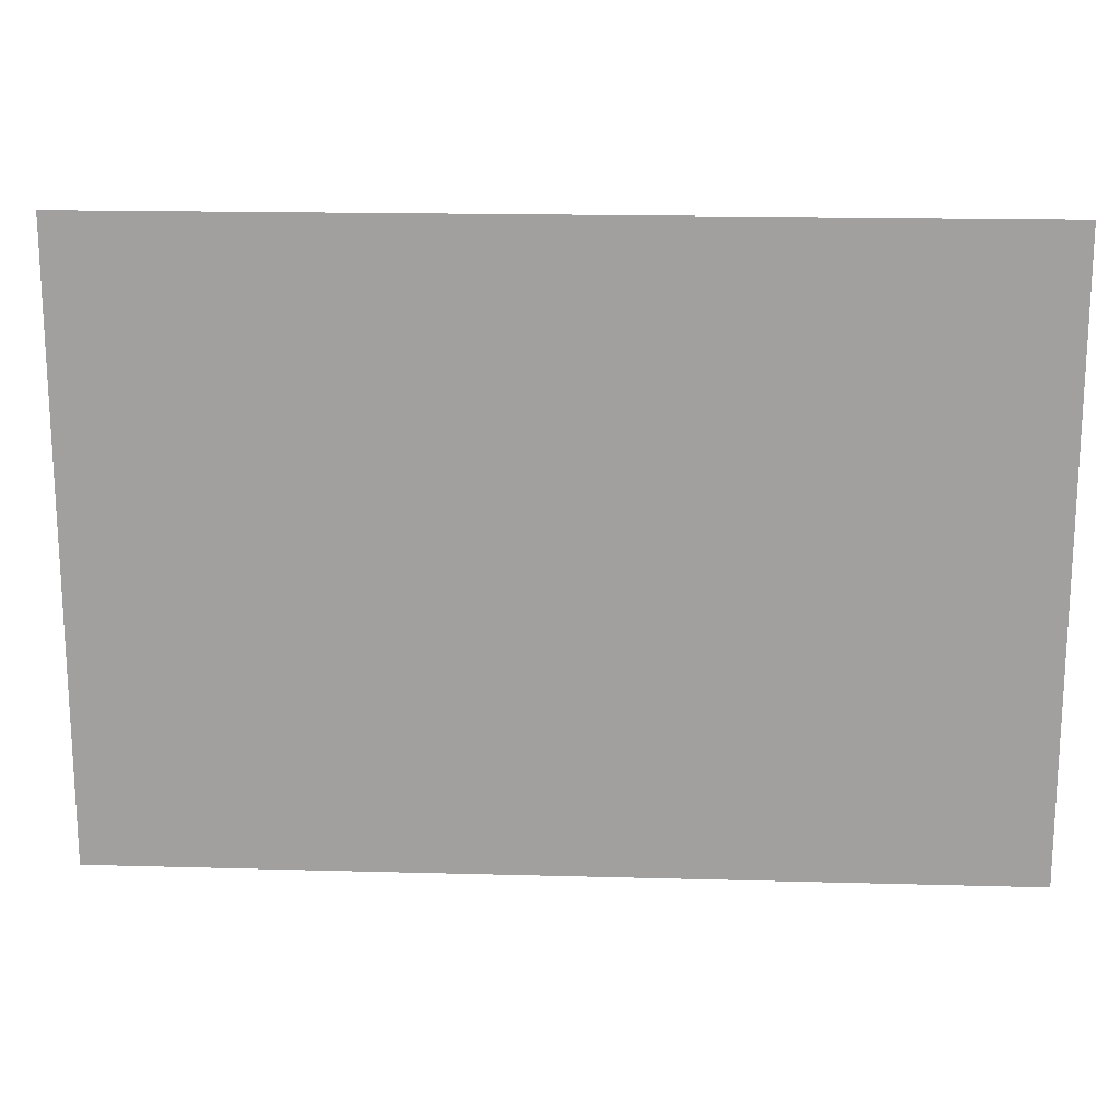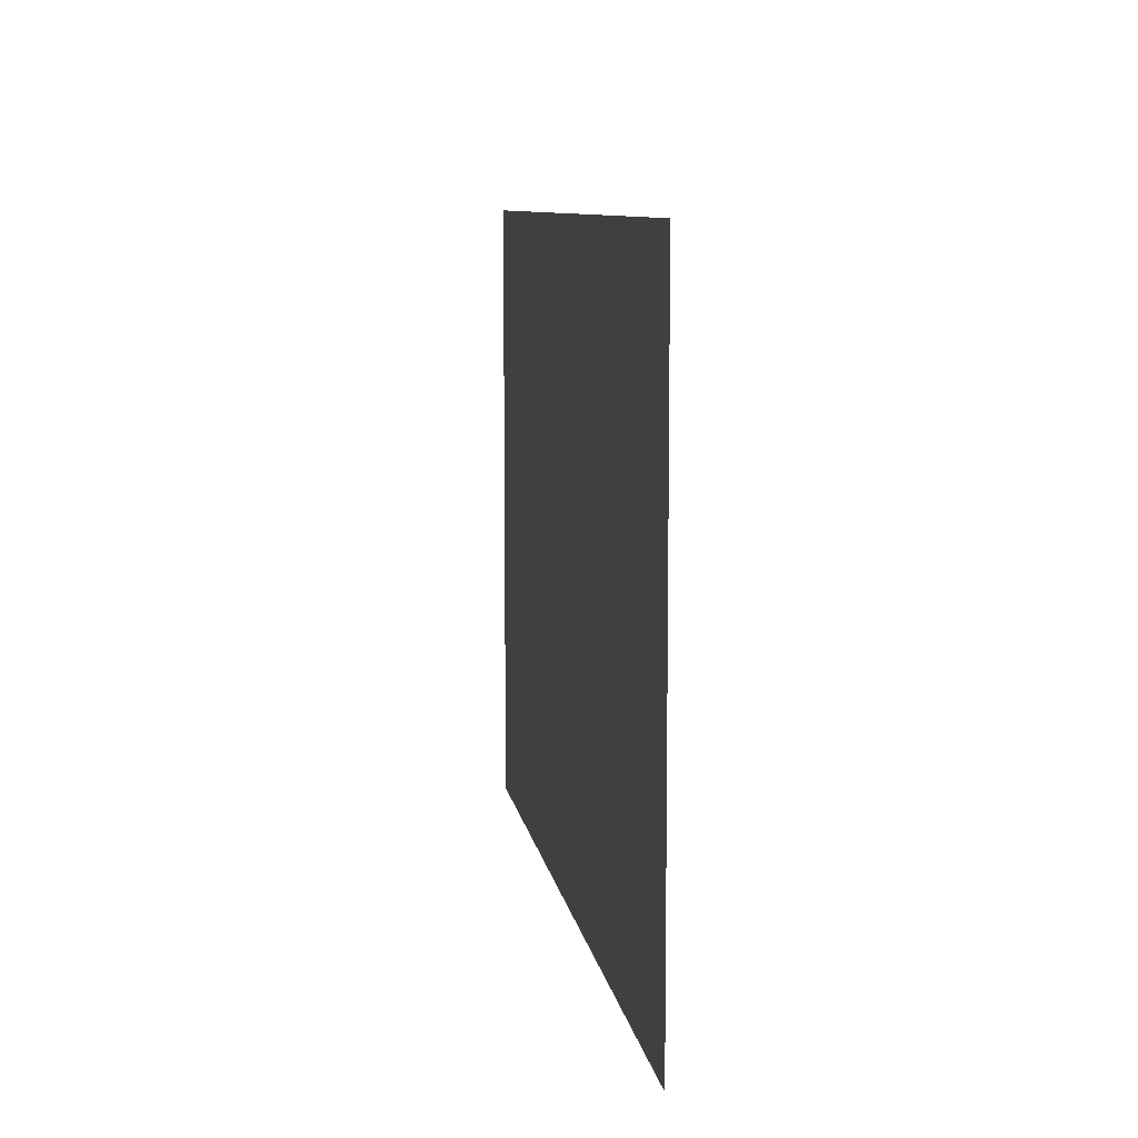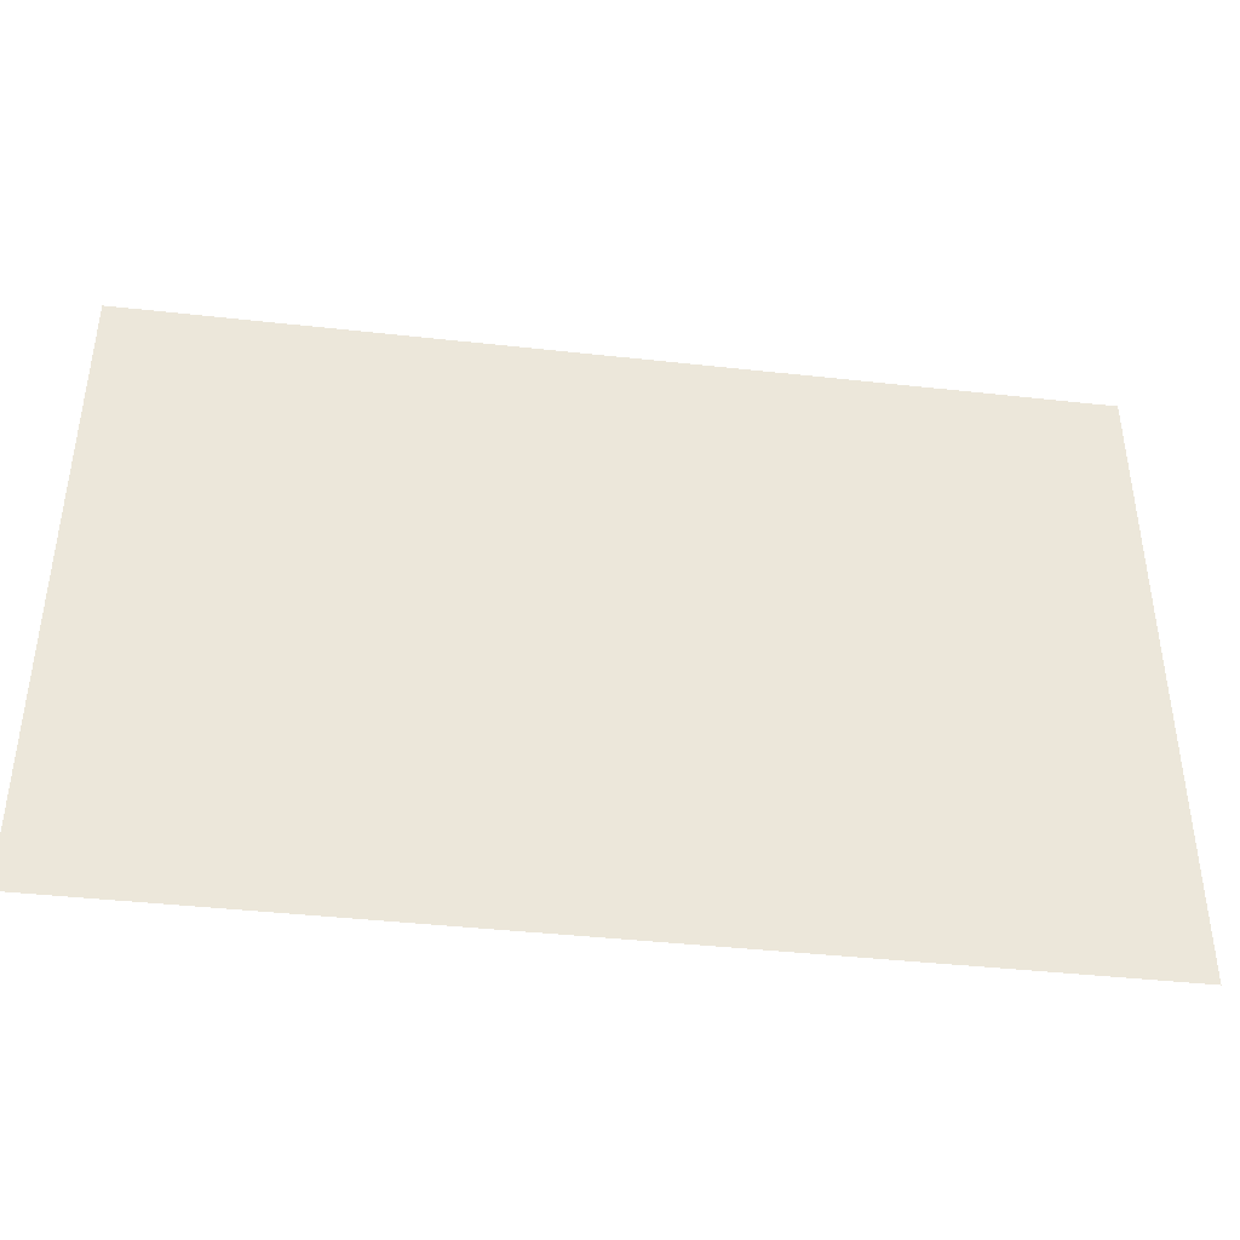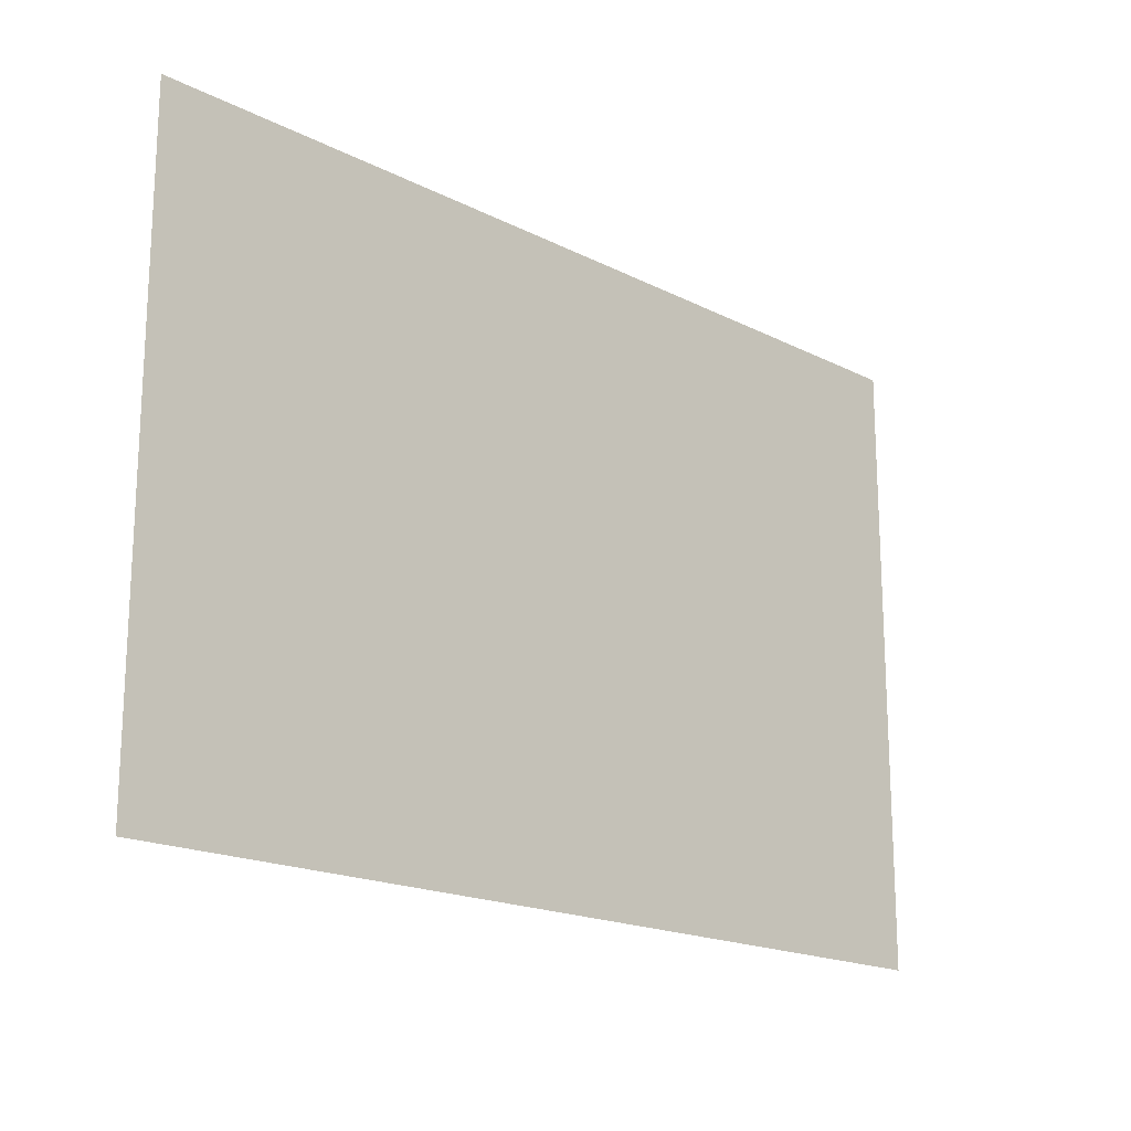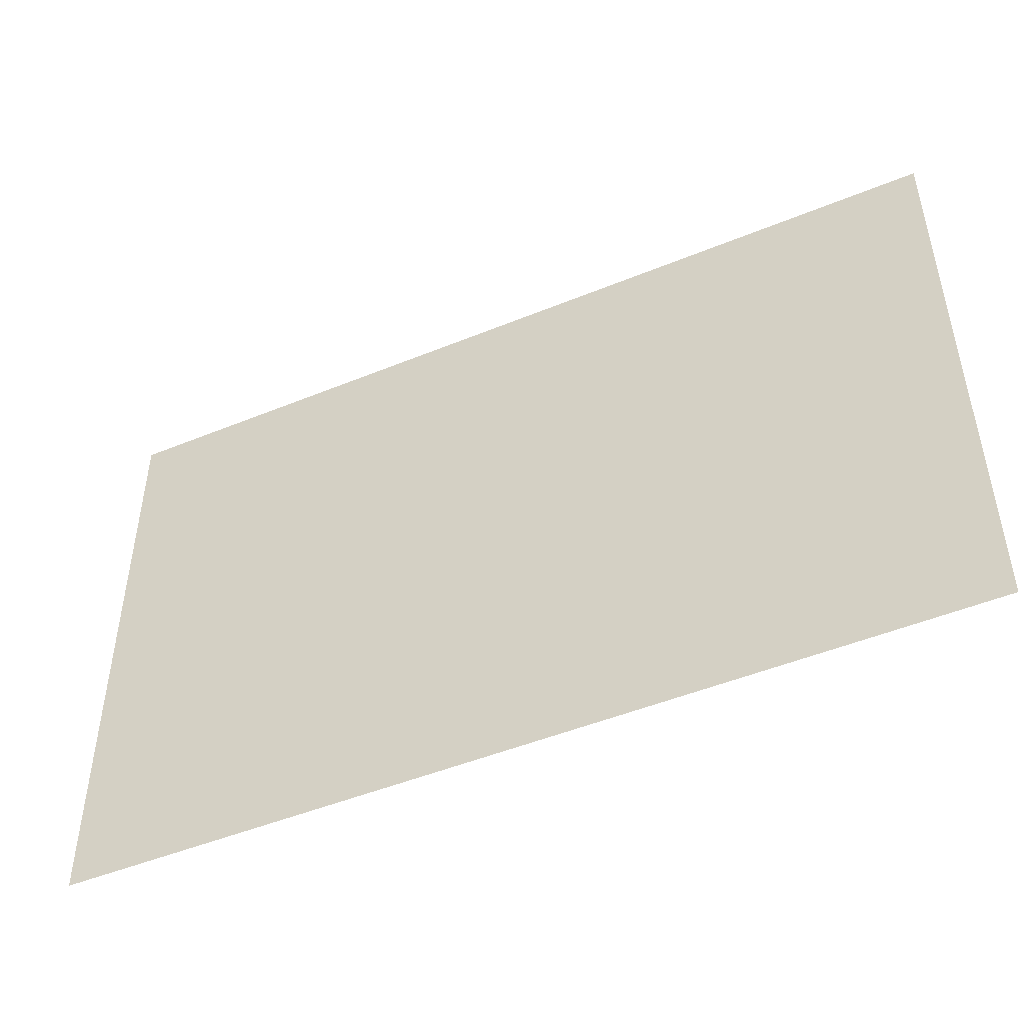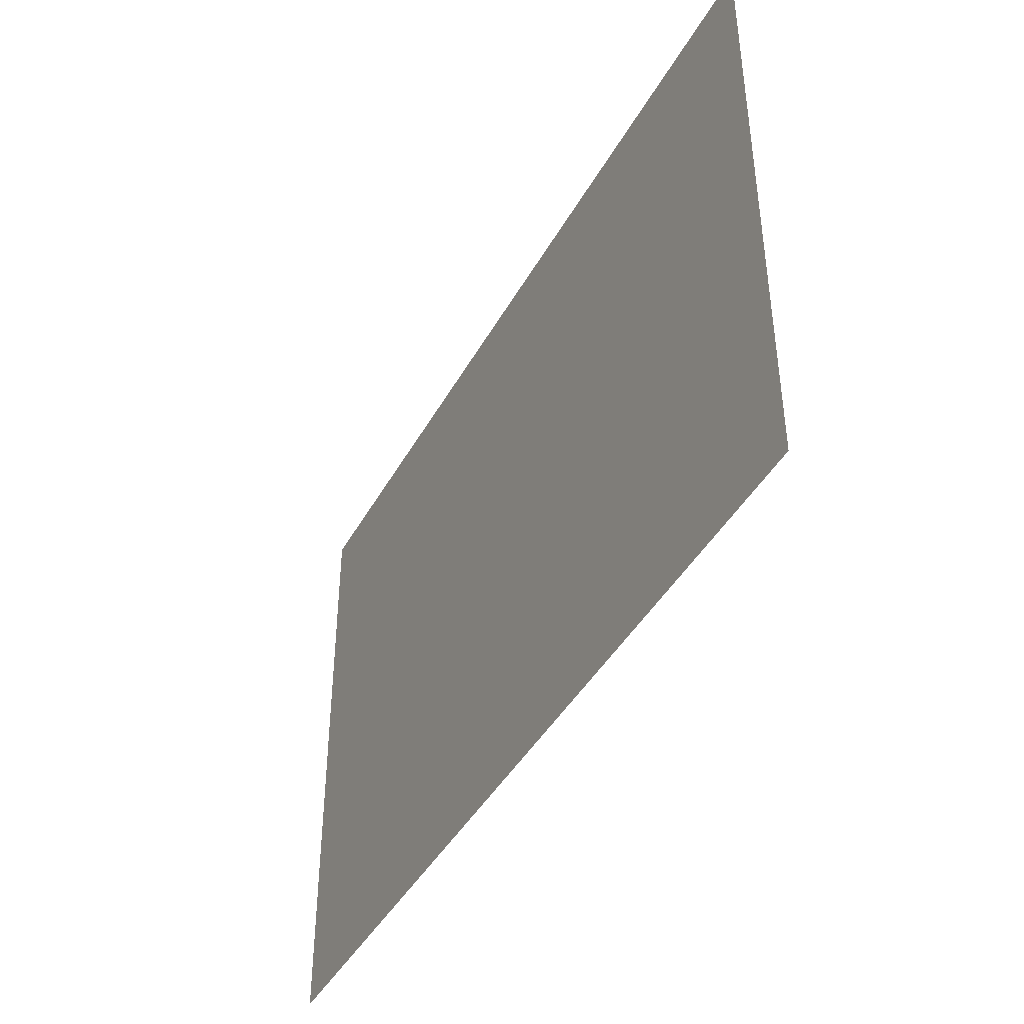
<metadata>
{"format":"obj","ext":"obj","renderer":"f3d","projection":"perspective","resolution":1024,"background":"white","views":[{"elev":17.6,"azim":-176.9,"up":"+Y"},{"elev":8.8,"azim":-98.7,"up":"+Y"},{"elev":-41.2,"azim":172.3,"up":"+Y"},{"elev":-18.2,"azim":-44.5,"up":"+Y"},{"elev":-48.2,"azim":24.7,"up":"+Y"},{"elev":-42.6,"azim":-117.0,"up":"+Y"}]}
</metadata>
<code>
o mesh5/mesh5-geometry#mesh5-geometry
v 0.7409 0.5241 -0.2535
v -0.7786 -0.513 -0.2535
v 0.7409 -0.513 -0.2535
v -0.7786 0.5241 -0.2535
f 1 2 3
f 2 1 4
f 3 2 1
f 4 1 2

</code>
